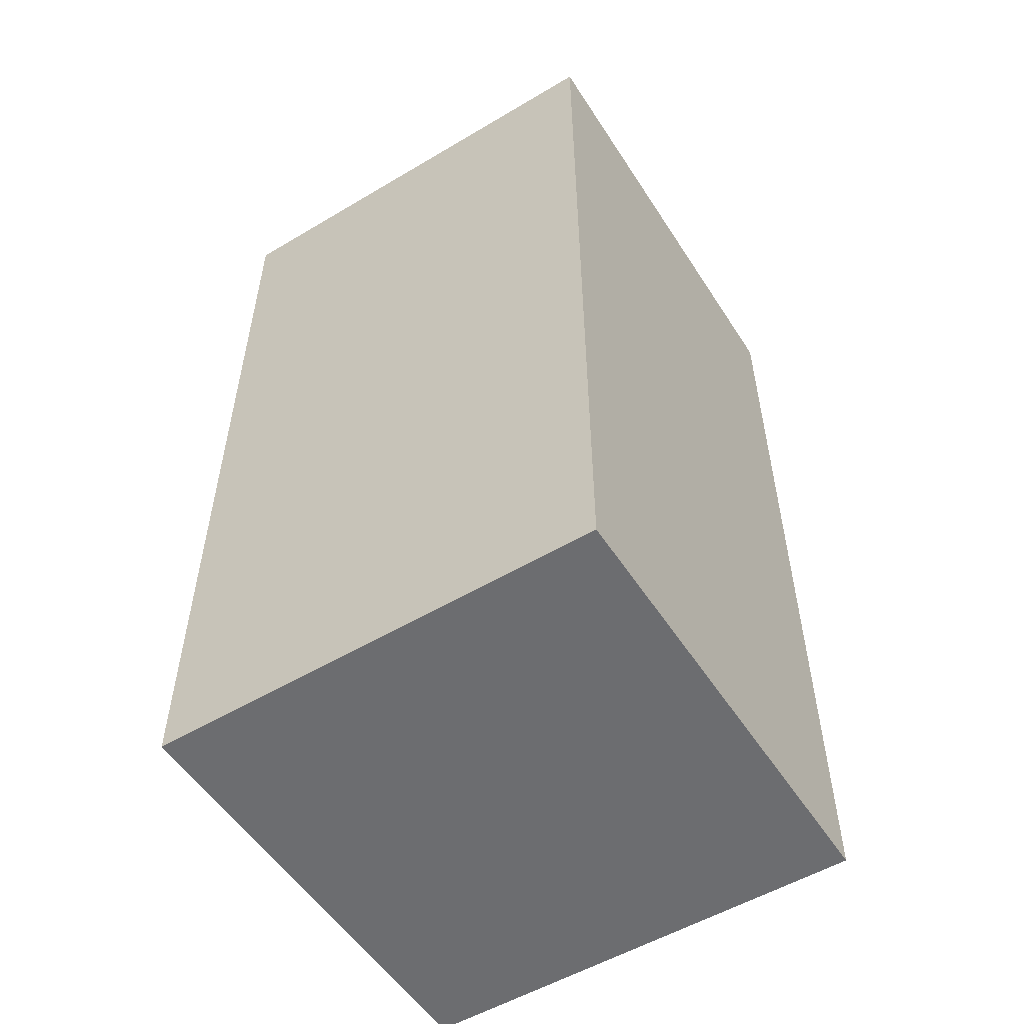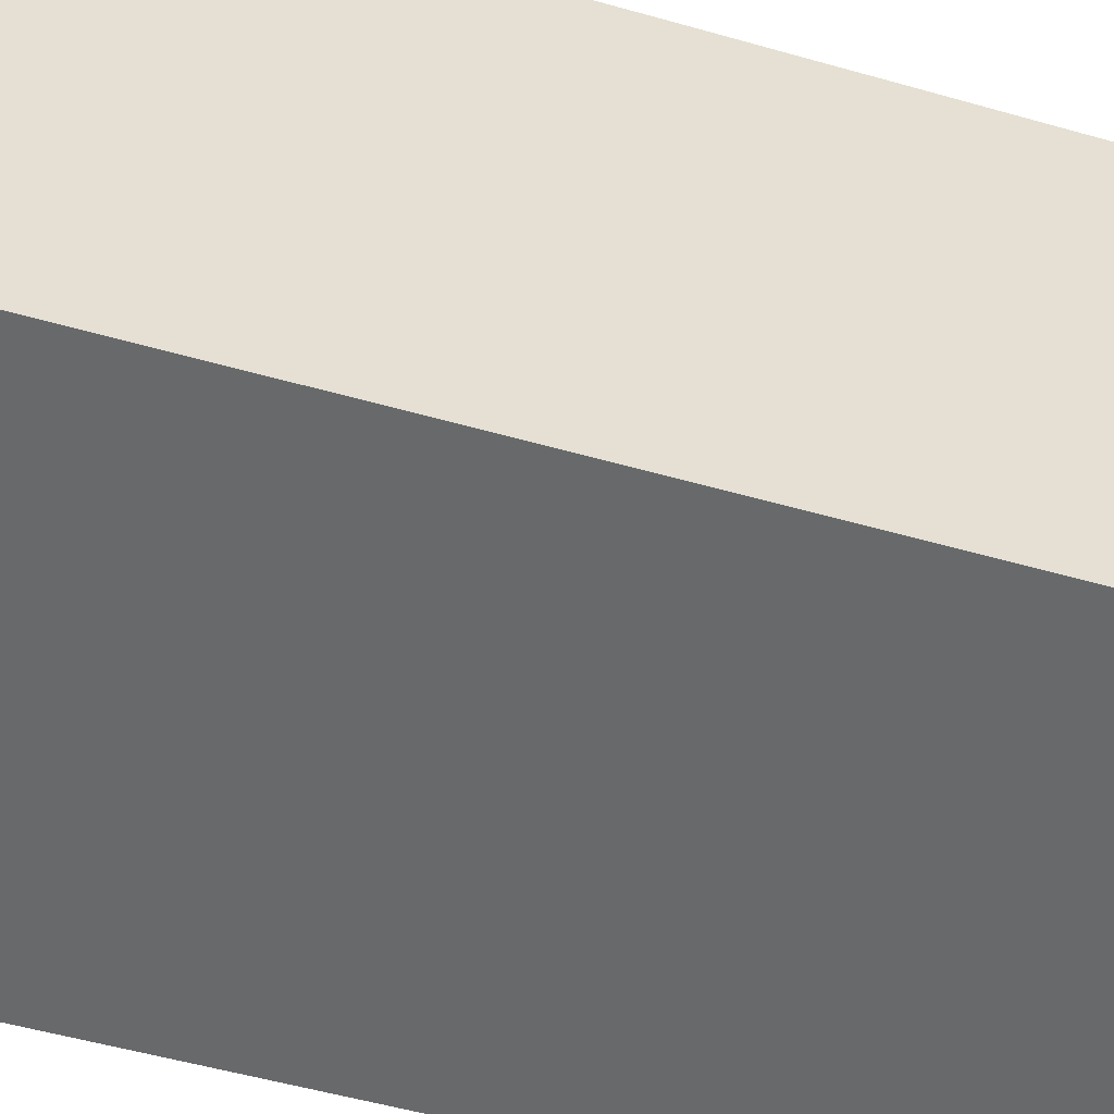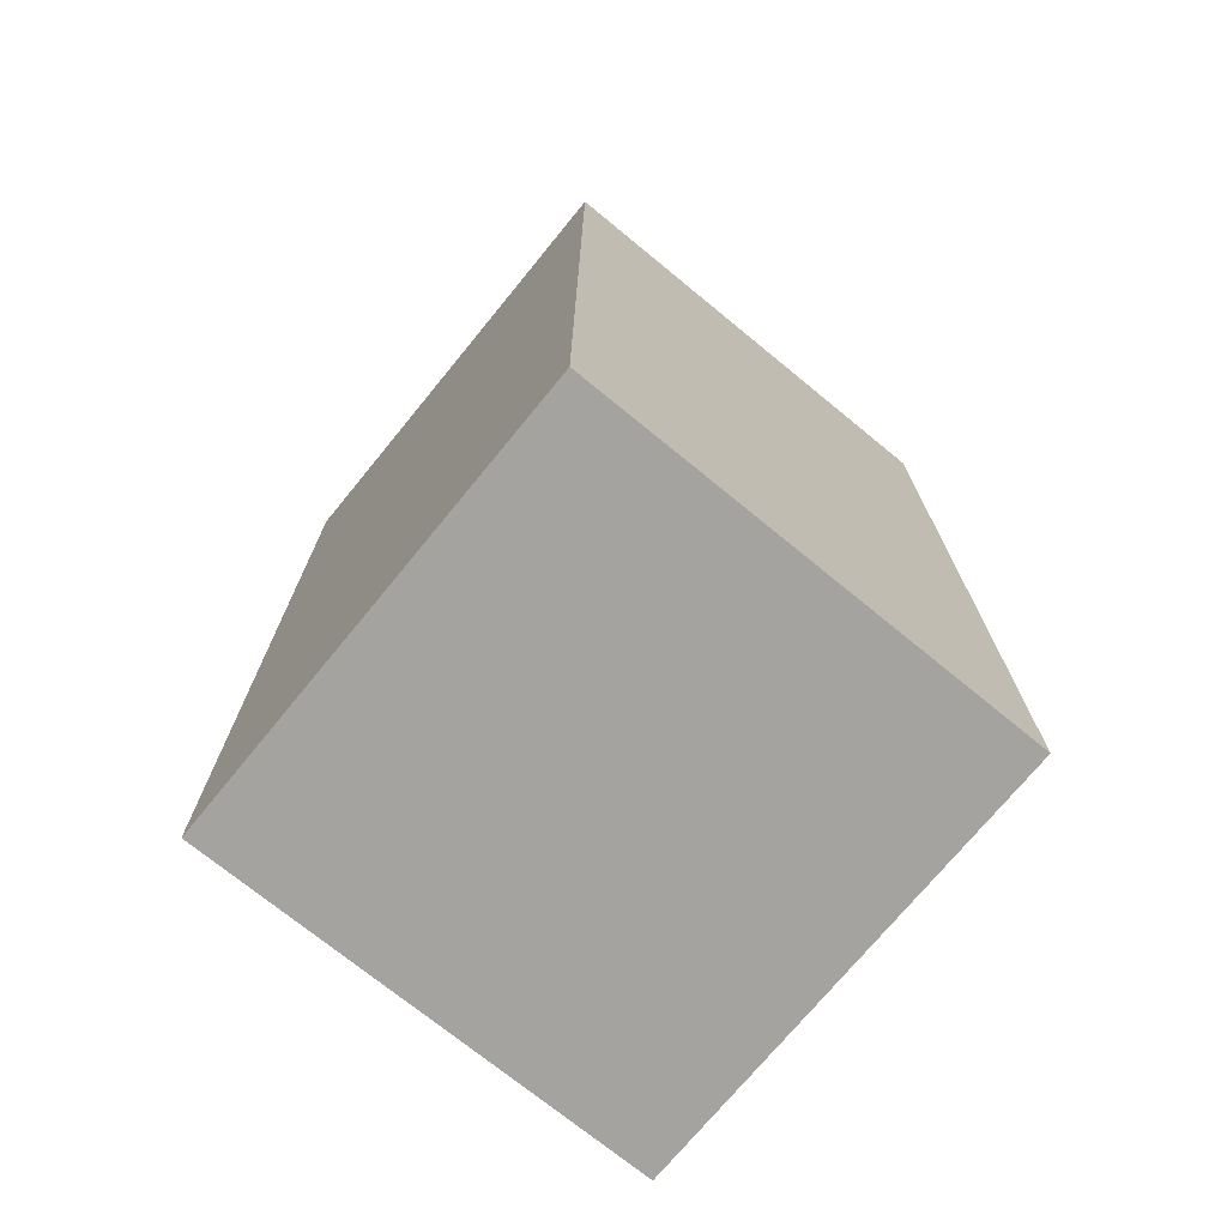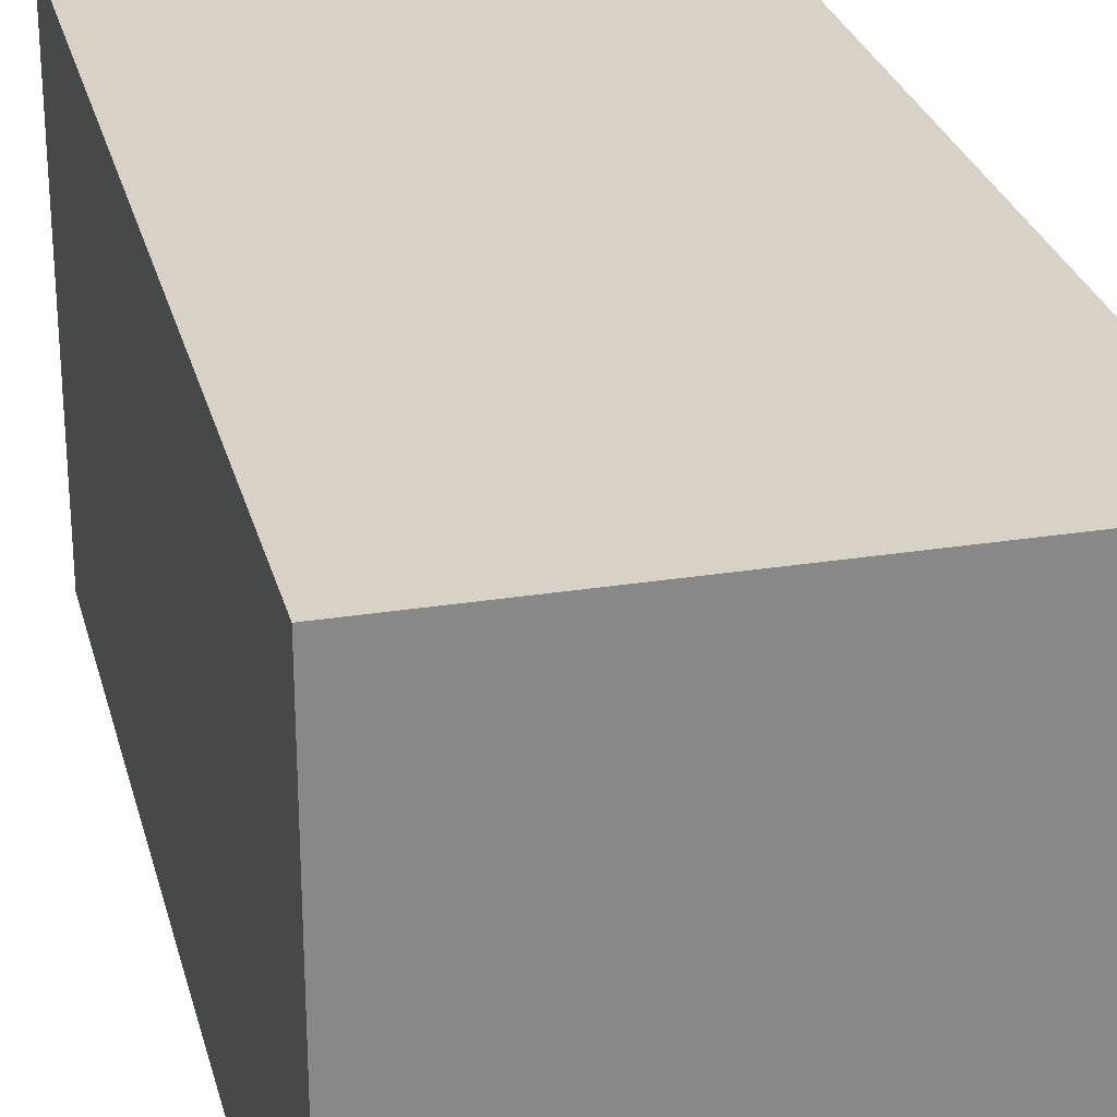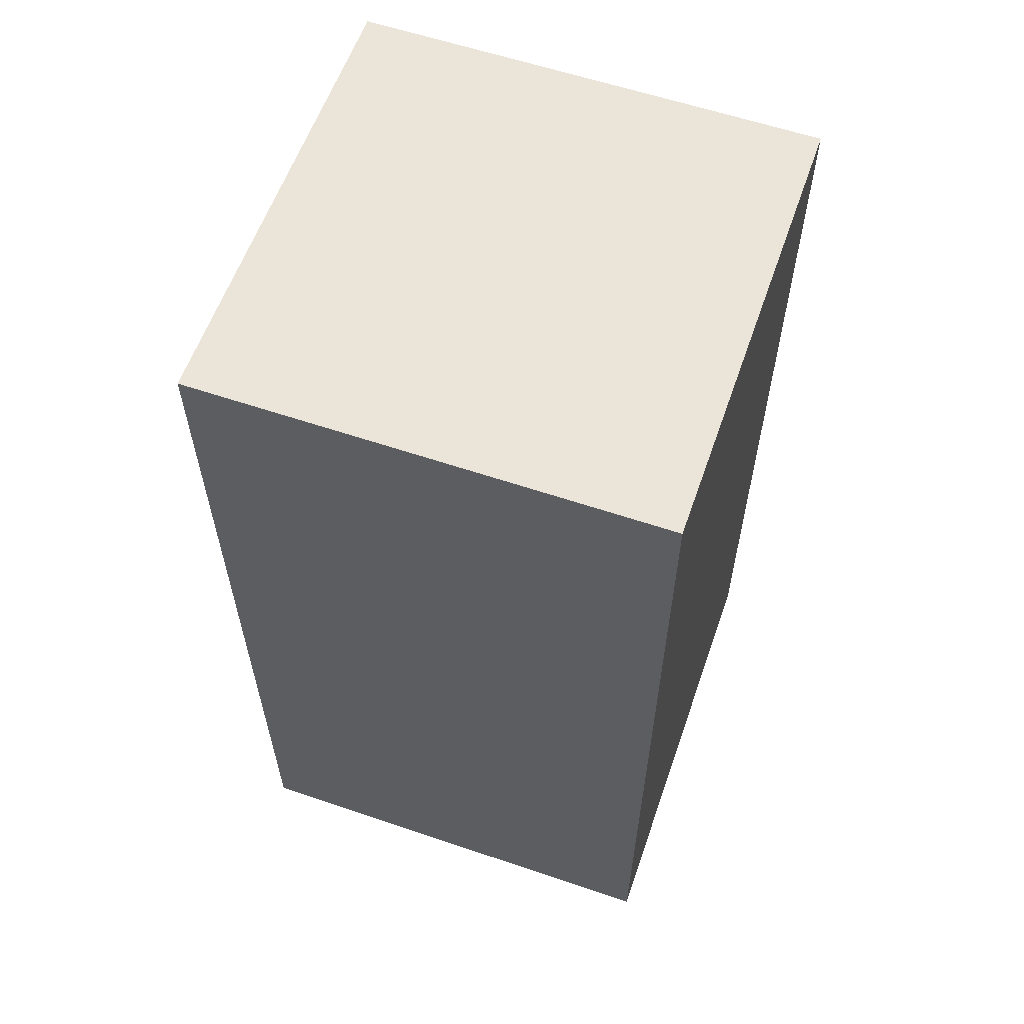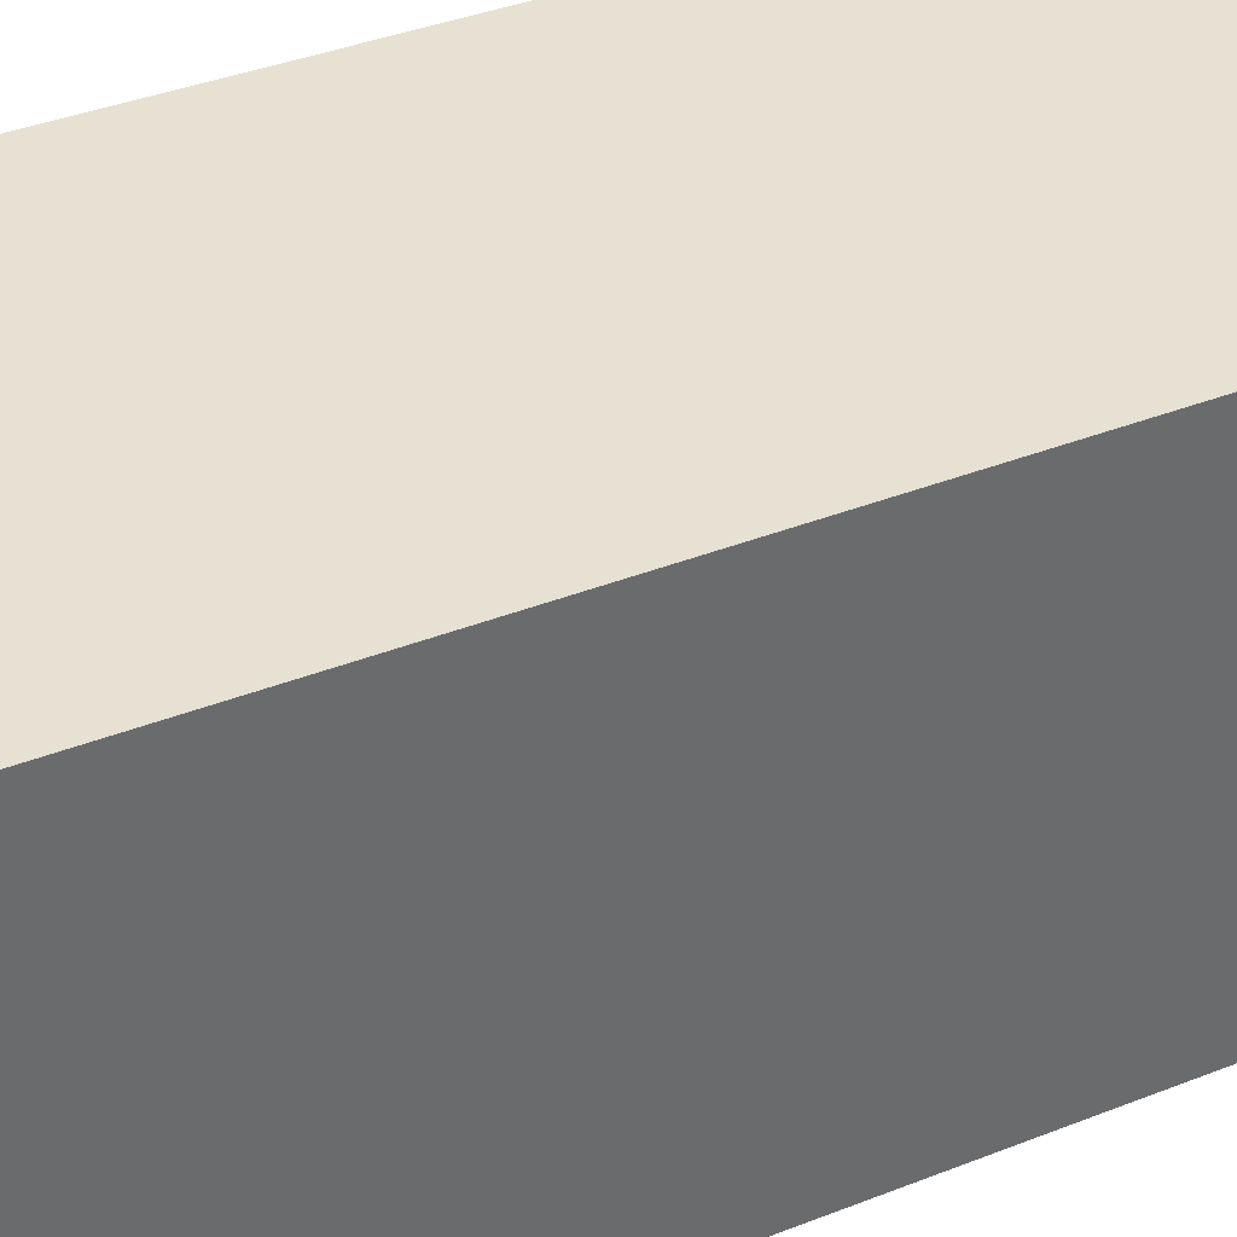
<metadata>
{"format":"obj","ext":"obj","renderer":"f3d","projection":"perspective","resolution":1024,"background":"white","views":[{"elev":-54.0,"azim":122.3,"up":"+Y"},{"elev":-52.6,"azim":72.9,"up":"+Z"},{"elev":-72.9,"azim":50.7,"up":"+Y"},{"elev":27.3,"azim":-13.8,"up":"+Z"},{"elev":59.6,"azim":-160.8,"up":"+Y"},{"elev":38.9,"azim":-116.2,"up":"+Z"}]}
</metadata>
<code>
g Spooky_Lunapark_PetsiMini_001
v 21.1 1.25 26.52
v 21.1 1.25 26.38
v 20.96 1.25 26.38
v 20.96 1.25 26.52
v 21.1 1.25 26.52
v 21.1 1.526 26.52
v 21.1 1.526 26.38
v 21.1 1.25 26.38
v 20.96 1.526 26.38
v 21.1 1.526 26.38
v 21.1 1.526 26.52
v 20.96 1.526 26.52
v 21.1 1.25 26.38
v 21.1 1.526 26.38
v 20.96 1.526 26.38
v 20.96 1.25 26.38
v 20.96 1.25 26.38
v 20.96 1.526 26.38
v 20.96 1.526 26.52
v 20.96 1.25 26.52
v 20.96 1.25 26.52
v 20.96 1.526 26.52
v 21.1 1.526 26.52
v 21.1 1.25 26.52
g Spooky_Lunapark_PetsiMini_001_0
f 3 2 1
f 4 3 1
f 7 6 5
f 8 7 5
f 11 10 9
f 12 11 9
f 15 14 13
f 16 15 13
f 19 18 17
f 20 19 17
f 23 22 21
f 24 23 21

</code>
